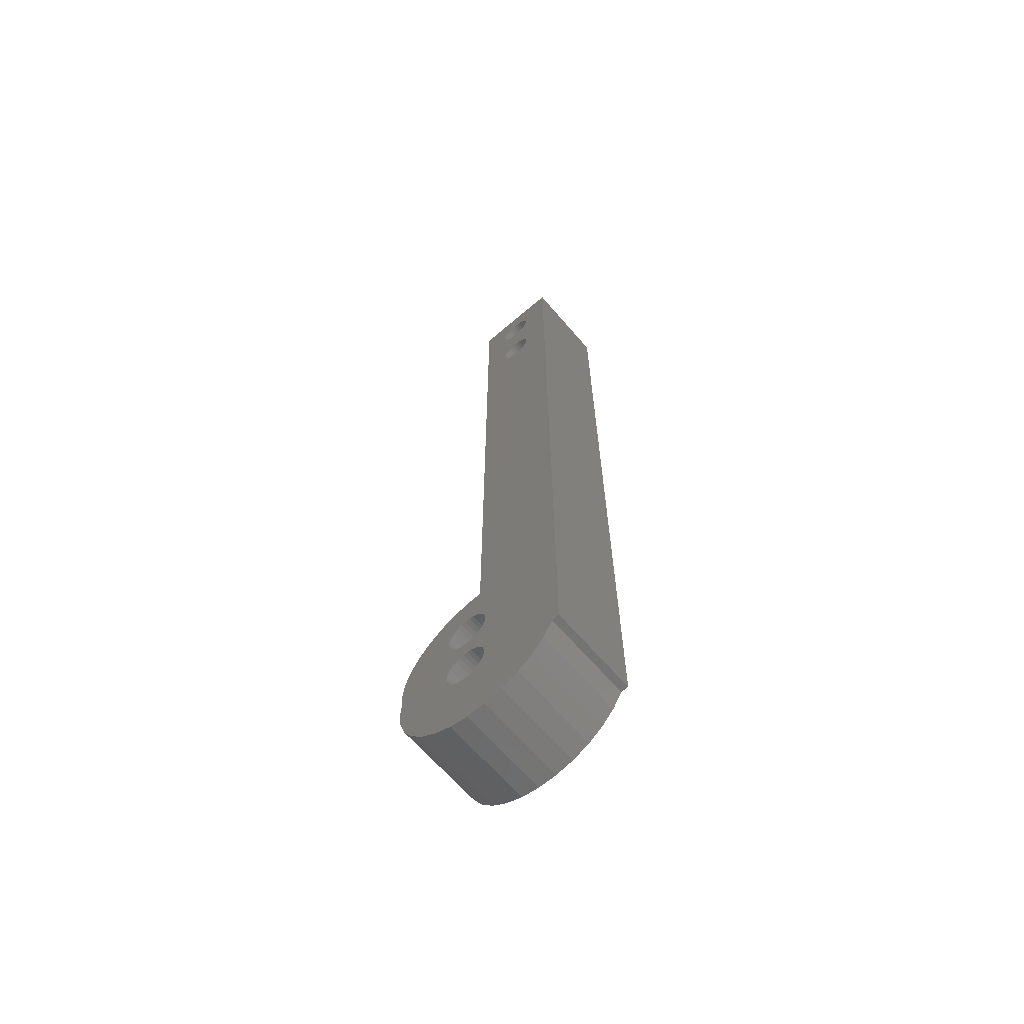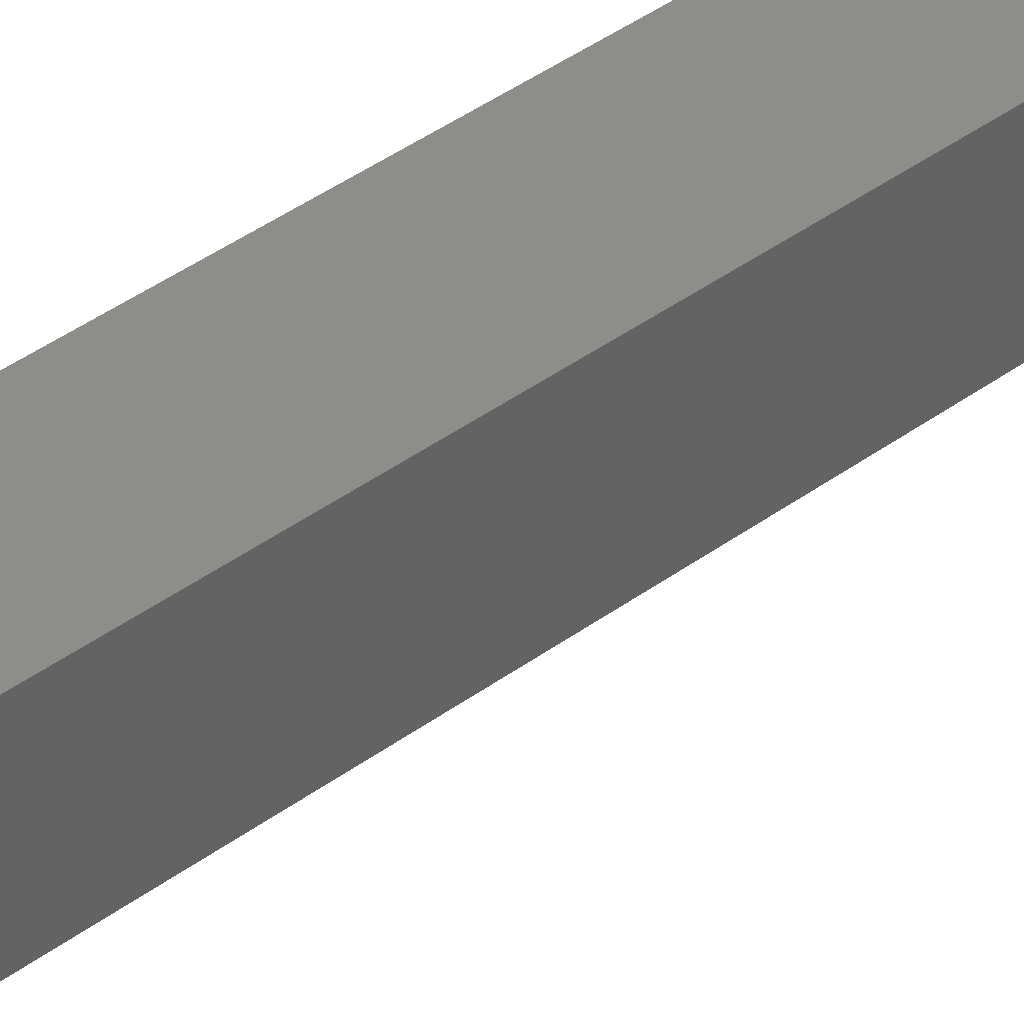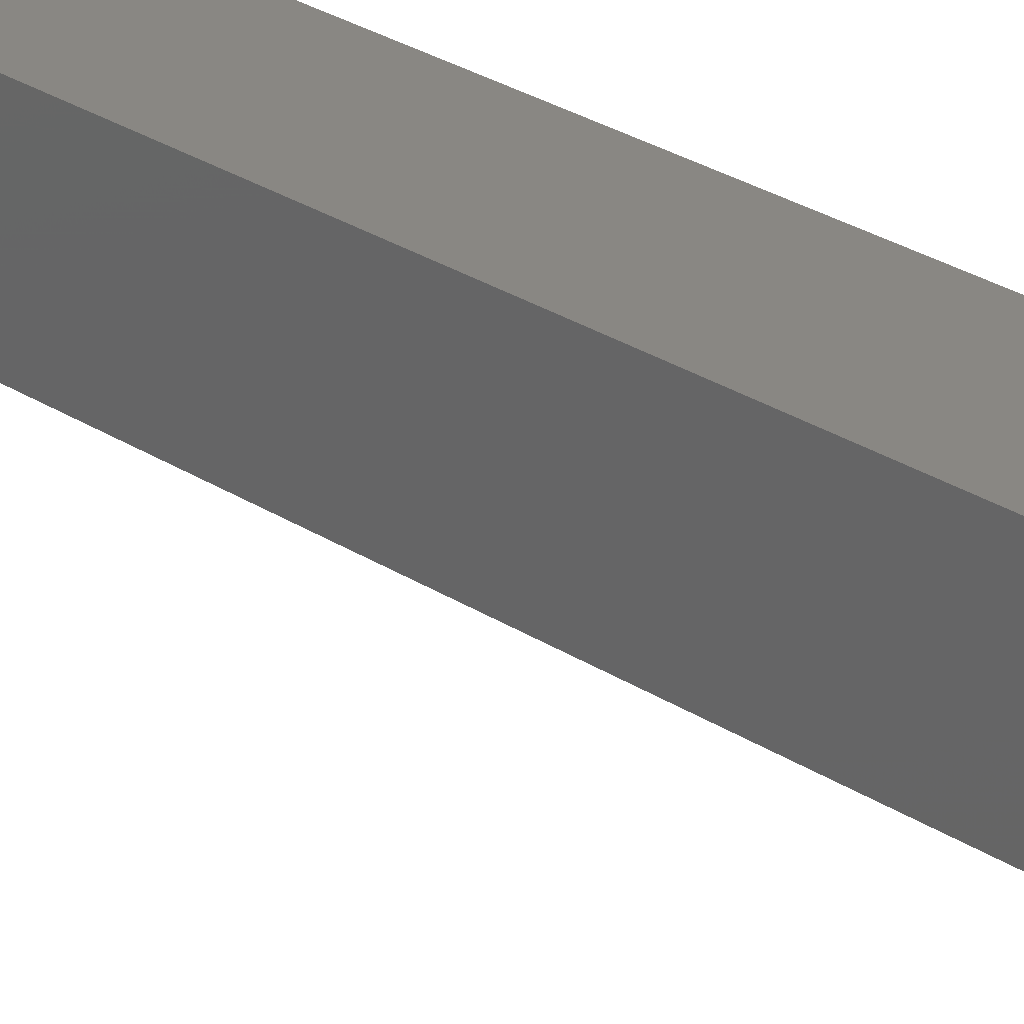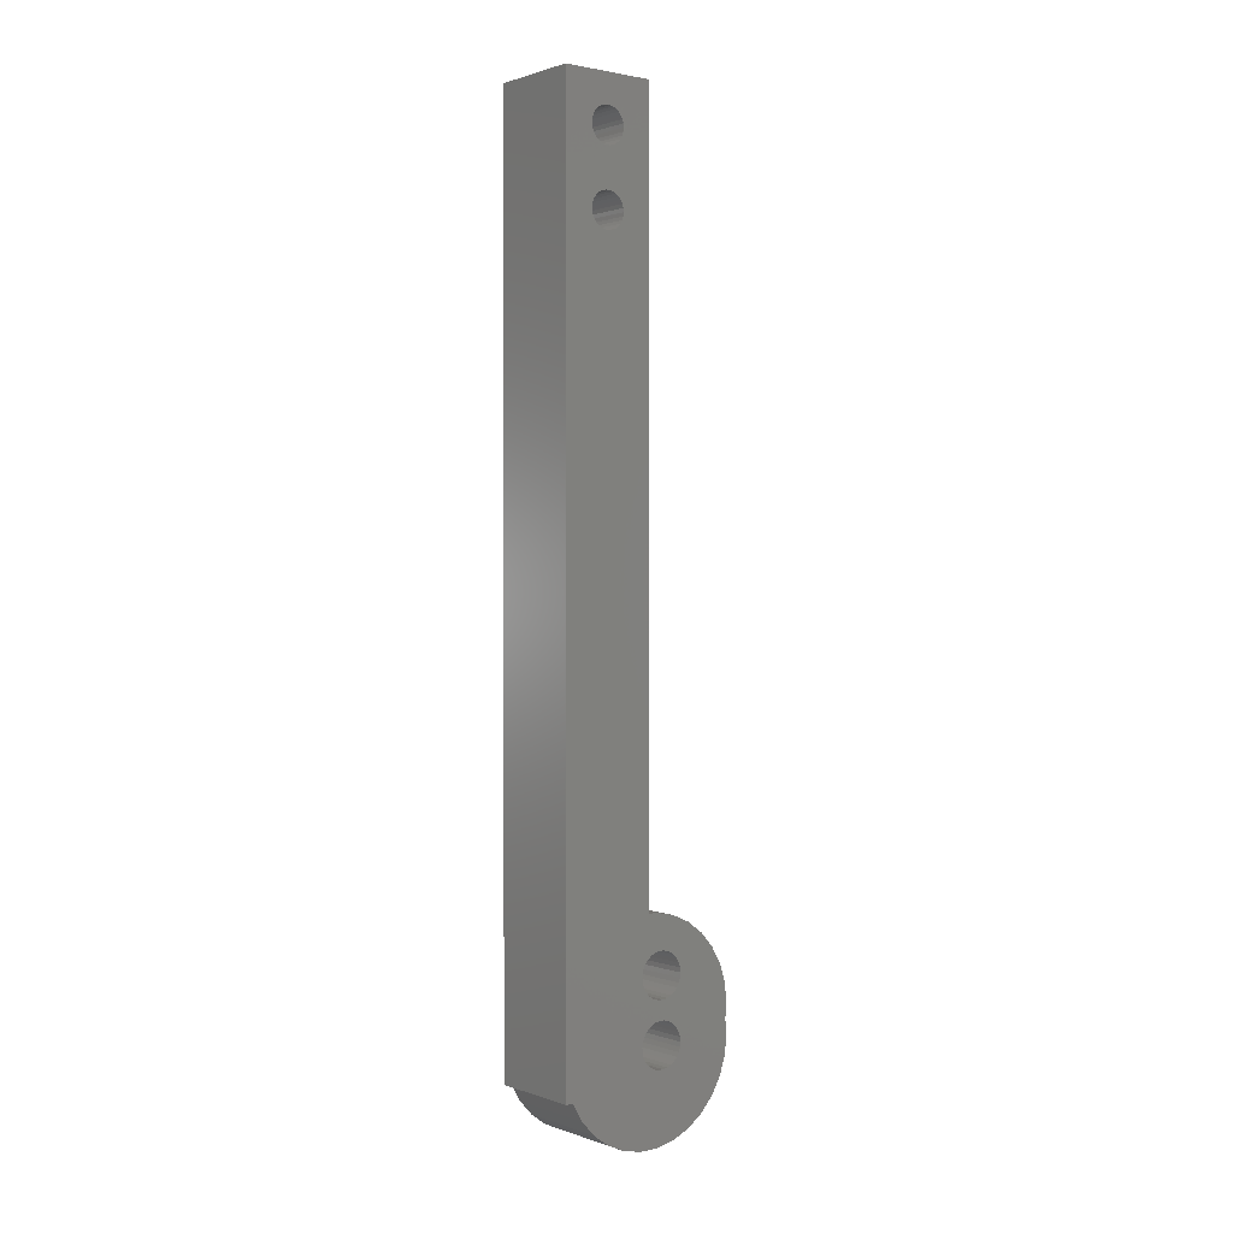
<metadata>
{"format":"stl","ext":"stl","renderer":"f3d","projection":"perspective","resolution":1024,"background":"white","views":[{"elev":-65.6,"azim":-49.3,"up":"+Y"},{"elev":41.6,"azim":-131.6,"up":"+Z"},{"elev":25.7,"azim":136.8,"up":"+Z"},{"elev":1.0,"azim":51.5,"up":"+Y"}]}
</metadata>
<code>
# stl→obj: 296 verts, 604 faces
v -17 -104.7 -15
v -7 -103.4 -13.31
v -17 -103.4 -13.31
v -7 -104.7 -15
v -17 -100 -10.84
v -7 -100.1 -10.86
v -7 -100 -10.84
v -17 -100.1 -10.86
v -17 -101.9 -11.91
v -7 -101.9 -11.91
v -17 -103.4 -26.69
v -7 -104.7 -25
v -17 -104.7 -25
v -7 -103.4 -26.69
v -7 -101.9 -28.09
v -17 -101.9 -28.09
v -17 -105.5 -16.91
v -7 -105.5 -16.91
v -17 -105.5 -23.09
v -7 -105.9 -21.05
v -17 -105.9 -21.05
v -7 -105.5 -23.09
v -17 -86.81 -21.85
v -17 -83.05 -21.05
v -17 -83.49 -23.09
v -17 -91.48 -22.34
v -17 -93.72 -22.34
v -17 -93.61 -21.85
v -17 -90.98 -23.21
v -17 -93.92 -22.8
v -17 -94.22 -23.21
v -17 -95.02 -23.79
v -17 -93 -30
v -17 -94.5 -29.84
v -17 -94.59 -23.54
v -17 -95.5 -23.95
v -17 -96 -24
v -17 -96 -30
v -17 -96.5 -23.95
v -17 -98.08 -29.78
v -17 -96.98 -23.79
v -17 -100.1 -29.14
v -17 -97.41 -23.54
v -17 -97.78 -23.21
v -17 -98.39 -21.35
v -17 -98.39 -21.85
v -17 -98.08 -22.8
v -17 -98.28 -22.34
v -17 -105.9 -18.95
v -17 -86.92 -22.34
v -17 -84.34 -25
v -17 -87.12 -22.8
v -17 -88.22 -23.79
v -17 -85.57 -26.69
v -17 -87.12 -28.09
v -17 -87.42 -23.21
v -17 -87.79 -23.54
v -17 -88.7 -23.95
v -17 -89.2 -24
v -17 -88.93 -29.14
v -17 -89.7 -23.95
v -17 -90.92 -29.78
v -17 -90.18 -23.79
v -17 -90.61 -23.54
v -17 -91.28 -22.8
v -17 -91.59 -21.85
v -17 -3 -20
v -17 -6.11 -15.2
v -17 -3 -10
v -17 -6.193 -15.59
v -17 -6.355 -15.95
v -17 -6.588 -16.27
v -17 -6.883 -16.54
v -17 -7.227 -16.74
v -17 -7.605 -16.86
v -17 -8 -16.9
v -17 -8.395 -16.86
v -17 -15.61 -16.86
v -17 -9.89 -15.2
v -17 -14.11 -15.2
v -17 -9.89 -14.8
v -17 -9.807 -15.59
v -17 -14.19 -15.59
v -17 -9.645 -15.95
v -17 -14.35 -15.95
v -17 -9.412 -16.27
v -17 -14.59 -16.27
v -17 -9.117 -16.54
v -17 -14.88 -16.54
v -17 -8.773 -16.74
v -17 -15.23 -16.74
v -17 -16 -16.9
v -17 -16.39 -16.86
v -17 -17.89 -15.2
v -17 -83.05 -20
v -17 -17.89 -14.8
v -17 -17.81 -15.59
v -17 -17.65 -15.95
v -17 -17.41 -16.27
v -17 -17.12 -16.54
v -17 -16.77 -16.74
v -17 -6.11 -14.8
v -17 -6.193 -14.41
v -17 -6.355 -14.05
v -17 -6.588 -13.73
v -17 -6.883 -13.46
v -17 -7.227 -13.26
v -17 -7.605 -13.14
v -17 -8 -13.1
v -17 -8.395 -13.14
v -17 -15.61 -13.14
v -17 -8.773 -13.26
v -17 -14.11 -14.8
v -17 -9.807 -14.41
v -17 -14.19 -14.41
v -17 -9.645 -14.05
v -17 -14.35 -14.05
v -17 -9.412 -13.73
v -17 -14.59 -13.73
v -17 -9.117 -13.46
v -17 -14.88 -13.46
v -17 -15.23 -13.26
v -17 -16 -13.1
v -17 -16.39 -13.14
v -17 -17.81 -14.41
v -17 -17.65 -14.05
v -17 -17.41 -13.73
v -17 -17.12 -13.46
v -17 -100 -10
v -17 -16.77 -13.26
v -17 -86.81 -21.35
v -17 -86.92 -20.86
v -17 -87.12 -20.4
v -17 -87.42 -19.99
v -17 -87.79 -19.66
v -17 -88.22 -19.41
v -17 -88.7 -19.25
v -17 -89.2 -19.2
v -17 -89.7 -19.25
v -17 -91.59 -21.35
v -17 -93.61 -21.35
v -17 -91.48 -20.86
v -17 -93.72 -20.86
v -17 -91.28 -20.4
v -17 -93.92 -20.4
v -17 -90.98 -19.99
v -17 -94.22 -19.99
v -17 -90.61 -19.66
v -17 -94.59 -19.66
v -17 -90.18 -19.41
v -17 -95.02 -19.41
v -17 -95.5 -19.25
v -17 -96 -19.2
v -17 -98.28 -20.86
v -17 -98.08 -20.4
v -17 -97.78 -19.99
v -17 -97.41 -19.66
v -17 -96.98 -19.41
v -17 -96.5 -19.25
v -7 -100.1 -29.14
v -7 -105.9 -18.95
v -7 -98.08 -29.78
v -7 -96 -30
v -7 -3 -10
v -7 -6.11 -14.8
v -7 -3 -20
v -7 -6.193 -14.41
v -7 -6.355 -14.05
v -7 -6.588 -13.73
v -7 -6.883 -13.46
v -7 -7.227 -13.26
v -7 -7.605 -13.14
v -7 -8 -13.1
v -7 -8.395 -13.14
v -7 -15.61 -13.14
v -7 -9.89 -14.8
v -7 -14.11 -14.8
v -7 -9.89 -15.2
v -7 -9.807 -14.41
v -7 -14.19 -14.41
v -7 -9.645 -14.05
v -7 -14.35 -14.05
v -7 -9.412 -13.73
v -7 -14.59 -13.73
v -7 -9.117 -13.46
v -7 -14.88 -13.46
v -7 -8.773 -13.26
v -7 -15.23 -13.26
v -7 -16 -13.1
v -7 -16.39 -13.14
v -7 -17.89 -14.8
v -7 -83.05 -20
v -7 -17.89 -15.2
v -7 -17.81 -14.41
v -7 -17.65 -14.05
v -7 -17.41 -13.73
v -7 -17.12 -13.46
v -7 -100 -10
v -7 -16.77 -13.26
v -7 -86.92 -20.86
v -7 -83.05 -21.05
v -7 -86.81 -21.85
v -7 -86.81 -21.35
v -7 -86.92 -22.34
v -7 -83.49 -23.09
v -7 -87.12 -20.4
v -7 -87.42 -19.99
v -7 -87.79 -19.66
v -7 -88.7 -19.25
v -7 -88.22 -19.41
v -7 -89.2 -19.2
v -7 -93.61 -21.85
v -7 -91.59 -21.85
v -7 -91.59 -21.35
v -7 -93.61 -21.35
v -7 -91.48 -20.86
v -7 -93.72 -20.86
v -7 -91.28 -20.4
v -7 -93.92 -20.4
v -7 -90.98 -19.99
v -7 -94.22 -19.99
v -7 -90.61 -19.66
v -7 -94.59 -19.66
v -7 -90.18 -19.41
v -7 -89.7 -19.25
v -7 -95.02 -19.41
v -7 -97.78 -19.99
v -7 -97.41 -19.66
v -7 -96.98 -19.41
v -7 -96.5 -19.25
v -7 -96 -19.2
v -7 -95.5 -19.25
v -7 -6.11 -15.2
v -7 -6.193 -15.59
v -7 -6.355 -15.95
v -7 -6.588 -16.27
v -7 -6.883 -16.54
v -7 -7.227 -16.74
v -7 -7.605 -16.86
v -7 -8 -16.9
v -7 -8.395 -16.86
v -7 -15.61 -16.86
v -7 -8.773 -16.74
v -7 -14.11 -15.2
v -7 -9.807 -15.59
v -7 -14.19 -15.59
v -7 -9.645 -15.95
v -7 -14.35 -15.95
v -7 -9.412 -16.27
v -7 -14.59 -16.27
v -7 -9.117 -16.54
v -7 -14.88 -16.54
v -7 -15.23 -16.74
v -7 -16 -16.9
v -7 -16.39 -16.86
v -7 -16.77 -16.74
v -7 -17.12 -16.54
v -7 -17.41 -16.27
v -7 -17.65 -15.95
v -7 -17.81 -15.59
v -7 -87.12 -22.8
v -7 -84.34 -25
v -7 -87.42 -23.21
v -7 -87.79 -23.54
v -7 -85.57 -26.69
v -7 -88.22 -23.79
v -7 -87.12 -28.09
v -7 -88.7 -23.95
v -7 -89.2 -24
v -7 -88.93 -29.14
v -7 -89.7 -23.95
v -7 -90.92 -29.78
v -7 -90.18 -23.79
v -7 -90.61 -23.54
v -7 -93 -30
v -7 -90.98 -23.21
v -7 -91.28 -22.8
v -7 -91.48 -22.34
v -7 -93.72 -22.34
v -7 -93.92 -22.8
v -7 -94.22 -23.21
v -7 -94.59 -23.54
v -7 -95.02 -23.79
v -7 -94.5 -29.84
v -7 -95.5 -23.95
v -7 -96 -24
v -7 -96.5 -23.95
v -7 -96.98 -23.79
v -7 -97.41 -23.54
v -7 -97.78 -23.21
v -7 -98.08 -22.8
v -7 -98.28 -22.34
v -7 -98.39 -21.85
v -7 -98.08 -20.4
v -7 -98.28 -20.86
v -7 -98.39 -21.35
f 1 2 3
f 2 1 4
f 5 6 7
f 6 5 8
f 9 2 10
f 2 9 3
f 11 12 13
f 12 11 14
f 11 15 14
f 15 11 16
f 17 4 1
f 4 17 18
f 19 20 21
f 20 19 22
f 8 10 6
f 10 8 9
f 23 24 25
f 26 27 28
f 29 30 27
f 29 31 30
f 32 33 34
f 29 35 31
f 33 32 35
f 34 36 32
f 37 34 38
f 34 37 36
f 38 39 37
f 40 39 38
f 39 40 41
f 42 41 40
f 41 42 43
f 16 43 42
f 43 16 44
f 11 44 16
f 19 45 46
f 44 11 47
f 47 11 48
f 13 48 11
f 45 9 5
f 5 9 8
f 48 13 46
f 45 3 9
f 19 46 13
f 45 1 3
f 45 19 21
f 45 17 1
f 45 21 49
f 45 49 17
f 25 50 23
f 51 52 50
f 53 54 55
f 51 56 52
f 51 57 56
f 54 53 57
f 55 58 53
f 59 55 60
f 55 59 58
f 60 61 59
f 62 61 60
f 61 62 63
f 63 62 64
f 33 64 62
f 35 64 33
f 64 35 29
f 27 65 29
f 26 28 66
f 27 26 65
f 67 68 69
f 67 70 68
f 67 71 70
f 67 72 71
f 67 73 72
f 67 74 73
f 67 75 74
f 67 76 75
f 67 77 76
f 78 77 67
f 79 80 81
f 82 80 79
f 83 82 84
f 85 84 86
f 87 86 88
f 89 88 90
f 77 78 90
f 82 83 80
f 84 85 83
f 86 87 85
f 88 89 87
f 90 91 89
f 90 78 91
f 67 92 78
f 67 93 92
f 94 95 96
f 97 95 94
f 98 95 97
f 99 95 98
f 100 95 99
f 101 95 100
f 93 95 101
f 95 93 67
f 102 69 68
f 103 69 102
f 104 69 103
f 105 69 104
f 106 69 105
f 107 69 106
f 108 69 107
f 109 69 108
f 110 69 109
f 111 110 112
f 113 81 80
f 81 113 114
f 115 114 113
f 114 115 116
f 117 116 115
f 116 117 118
f 119 118 117
f 118 119 120
f 121 120 119
f 120 121 112
f 122 112 121
f 111 112 122
f 110 111 69
f 123 69 111
f 124 69 123
f 95 125 96
f 95 126 125
f 95 127 126
f 95 128 127
f 129 128 95
f 128 129 130
f 130 129 124
f 50 25 51
f 57 51 54
f 24 23 131
f 132 24 131
f 24 132 95
f 133 95 132
f 134 95 133
f 135 95 134
f 136 95 135
f 137 95 136
f 95 137 129
f 129 137 138
f 129 138 139
f 66 28 140
f 141 140 28
f 140 141 142
f 143 142 141
f 142 143 144
f 145 144 143
f 144 145 146
f 147 146 145
f 146 147 148
f 149 148 147
f 148 149 150
f 151 150 149
f 5 150 151
f 150 5 139
f 5 151 152
f 5 152 153
f 5 154 45
f 5 155 154
f 5 156 155
f 5 157 156
f 5 158 157
f 5 159 158
f 5 153 159
f 139 5 129
f 124 129 69
f 16 160 15
f 160 16 42
f 49 18 17
f 18 49 161
f 42 162 160
f 162 42 40
f 40 163 162
f 163 40 38
f 164 165 166
f 164 167 165
f 164 168 167
f 164 169 168
f 164 170 169
f 164 171 170
f 164 172 171
f 164 173 172
f 164 174 173
f 175 174 164
f 176 177 178
f 179 177 176
f 180 179 181
f 182 181 183
f 184 183 185
f 186 185 187
f 174 175 187
f 179 180 177
f 181 182 180
f 183 184 182
f 185 186 184
f 187 188 186
f 187 175 188
f 164 189 175
f 164 190 189
f 191 192 193
f 194 192 191
f 195 192 194
f 196 192 195
f 197 192 196
f 198 197 199
f 198 199 190
f 198 190 164
f 200 201 192
f 202 201 203
f 204 205 202
f 201 202 205
f 201 200 203
f 192 206 200
f 197 198 192
f 192 207 206
f 192 208 207
f 209 192 198
f 192 210 208
f 192 209 210
f 209 198 211
f 212 213 214
f 212 214 215
f 216 215 214
f 217 216 218
f 219 218 220
f 221 220 222
f 223 222 224
f 216 217 215
f 218 219 217
f 7 224 225
f 220 221 219
f 222 223 221
f 211 198 225
f 7 225 198
f 224 7 226
f 224 226 223
f 4 227 2
f 228 2 227
f 2 228 10
f 229 10 228
f 10 229 7
f 230 7 229
f 231 7 230
f 232 7 231
f 226 7 232
f 233 166 165
f 234 166 233
f 235 166 234
f 236 166 235
f 237 166 236
f 238 166 237
f 239 166 238
f 240 166 239
f 241 166 240
f 242 241 243
f 244 178 177
f 178 244 245
f 246 245 244
f 245 246 247
f 248 247 246
f 247 248 249
f 250 249 248
f 249 250 251
f 252 251 250
f 251 252 243
f 253 243 252
f 242 243 253
f 241 242 166
f 254 166 242
f 255 166 254
f 255 192 166
f 256 192 255
f 257 192 256
f 258 192 257
f 259 192 258
f 260 192 259
f 192 260 193
f 261 205 204
f 205 261 262
f 263 262 261
f 264 262 263
f 262 264 265
f 266 265 264
f 265 266 267
f 268 267 266
f 269 267 268
f 267 269 270
f 271 270 269
f 272 271 273
f 272 273 274
f 271 272 270
f 275 274 276
f 275 276 277
f 275 277 278
f 275 278 213
f 274 275 272
f 213 212 279
f 213 279 280
f 213 280 281
f 213 281 275
f 282 275 281
f 283 275 282
f 275 283 284
f 285 284 283
f 286 284 285
f 286 163 284
f 287 163 286
f 162 287 288
f 160 288 289
f 15 289 290
f 14 290 291
f 287 162 163
f 14 291 292
f 12 292 293
f 18 227 4
f 227 18 294
f 10 7 6
f 288 160 162
f 161 294 18
f 289 15 160
f 294 161 295
f 290 14 15
f 20 295 161
f 292 12 14
f 295 20 296
f 293 22 12
f 22 296 20
f 296 22 293
f 21 161 49
f 161 21 20
f 38 284 163
f 284 38 34
f 13 22 19
f 22 13 12
f 55 265 267
f 265 55 54
f 62 270 272
f 270 62 60
f 262 25 205
f 25 262 51
f 60 267 270
f 267 60 55
f 34 275 284
f 275 34 33
f 265 51 262
f 51 265 54
f 205 24 201
f 24 205 25
f 201 95 192
f 95 201 24
f 33 272 275
f 272 33 62
f 69 198 164
f 198 69 129
f 95 166 192
f 166 95 67
f 166 69 164
f 69 166 67
f 5 198 129
f 198 5 7
f 43 290 289
f 290 43 44
f 152 226 232
f 226 152 151
f 153 232 231
f 232 153 152
f 151 223 226
f 223 151 149
f 294 156 227
f 156 294 155
f 291 48 292
f 48 291 47
f 159 231 230
f 231 159 153
f 149 221 223
f 221 149 147
f 292 46 293
f 46 292 48
f 27 212 28
f 212 27 279
f 31 282 281
f 282 31 35
f 28 215 141
f 215 28 212
f 158 230 229
f 230 158 159
f 295 155 294
f 155 295 154
f 290 47 291
f 47 290 44
f 32 285 283
f 285 32 36
f 31 280 30
f 280 31 281
f 39 288 287
f 288 39 41
f 30 279 27
f 279 30 280
f 296 154 295
f 154 296 45
f 37 287 286
f 287 37 39
f 36 286 285
f 286 36 37
f 41 289 288
f 289 41 43
f 35 283 282
f 283 35 32
f 157 229 228
f 229 157 158
f 145 221 147
f 221 145 219
f 143 219 145
f 219 143 217
f 141 217 143
f 217 141 215
f 156 228 227
f 228 156 157
f 293 45 296
f 45 293 46
f 61 273 271
f 273 61 63
f 137 210 209
f 210 137 136
f 138 209 211
f 209 138 137
f 136 208 210
f 208 136 135
f 218 146 220
f 146 218 144
f 146 222 220
f 222 146 148
f 132 206 133
f 206 132 200
f 139 211 225
f 211 139 138
f 148 224 222
f 224 148 150
f 135 207 208
f 207 135 134
f 56 264 263
f 264 56 57
f 278 66 213
f 66 278 26
f 216 144 218
f 144 216 142
f 58 269 268
f 269 58 59
f 150 225 224
f 225 150 139
f 56 261 52
f 261 56 263
f 23 203 131
f 203 23 202
f 276 65 277
f 65 276 29
f 53 268 266
f 268 53 58
f 52 204 50
f 204 52 261
f 214 142 216
f 142 214 140
f 59 271 269
f 271 59 61
f 277 26 278
f 26 277 65
f 63 274 273
f 274 63 64
f 57 266 264
f 266 57 53
f 131 200 132
f 200 131 203
f 133 207 134
f 207 133 206
f 64 276 274
f 276 64 29
f 50 202 23
f 202 50 204
f 213 140 214
f 140 213 66
f 130 190 199
f 190 130 124
f 89 253 252
f 253 89 91
f 80 177 113
f 177 80 244
f 123 175 189
f 175 123 111
f 122 186 188
f 186 122 121
f 87 252 250
f 252 87 89
f 78 254 242
f 254 78 92
f 128 199 197
f 199 128 130
f 91 242 253
f 242 91 78
f 121 184 186
f 184 121 119
f 194 126 195
f 126 194 125
f 92 255 254
f 255 92 93
f 113 180 115
f 180 113 177
f 124 189 190
f 189 124 123
f 195 127 196
f 127 195 126
f 85 246 83
f 246 85 248
f 111 188 175
f 188 111 122
f 100 258 257
f 258 100 99
f 87 248 85
f 248 87 250
f 115 182 117
f 182 115 180
f 83 244 80
f 244 83 246
f 259 97 260
f 97 259 98
f 117 184 119
f 184 117 182
f 101 257 256
f 257 101 100
f 258 98 259
f 98 258 99
f 260 94 193
f 94 260 97
f 193 96 191
f 96 193 94
f 93 256 255
f 256 93 101
f 191 125 194
f 125 191 96
f 127 197 196
f 197 127 128
f 112 174 187
f 174 112 110
f 73 238 237
f 238 73 74
f 104 169 105
f 169 104 168
f 68 165 102
f 165 68 233
f 109 172 173
f 172 109 108
f 107 170 171
f 170 107 106
f 72 237 236
f 237 72 73
f 75 240 239
f 240 75 76
f 120 187 185
f 187 120 112
f 74 239 238
f 239 74 75
f 106 169 170
f 169 106 105
f 179 116 181
f 116 179 114
f 76 241 240
f 241 76 77
f 102 167 103
f 167 102 165
f 110 173 174
f 173 110 109
f 181 118 183
f 118 181 116
f 71 234 70
f 234 71 235
f 108 171 172
f 171 108 107
f 88 249 251
f 249 88 86
f 72 235 71
f 235 72 236
f 103 168 104
f 168 103 167
f 70 233 68
f 233 70 234
f 247 82 245
f 82 247 84
f 90 251 243
f 251 90 88
f 249 84 247
f 84 249 86
f 245 79 178
f 79 245 82
f 178 81 176
f 81 178 79
f 77 243 241
f 243 77 90
f 176 114 179
f 114 176 81
f 118 185 183
f 185 118 120

</code>
